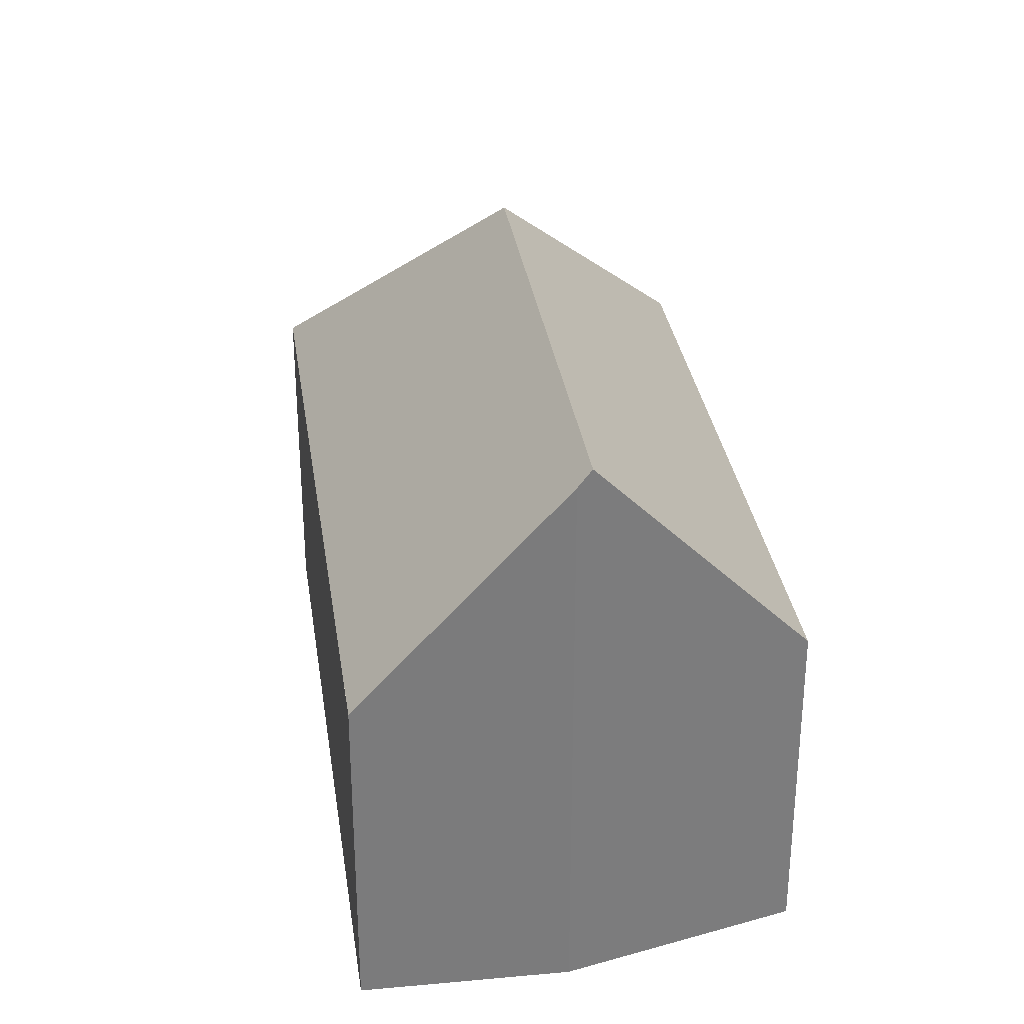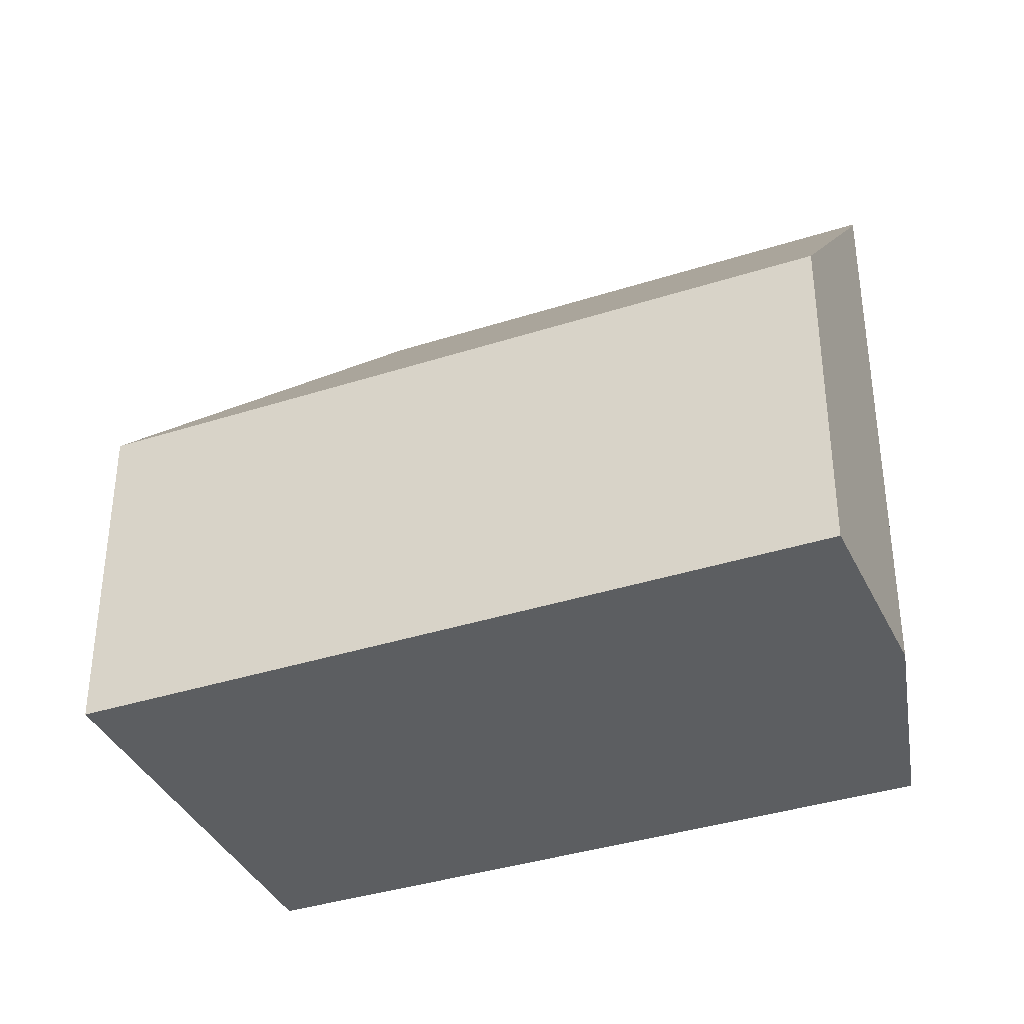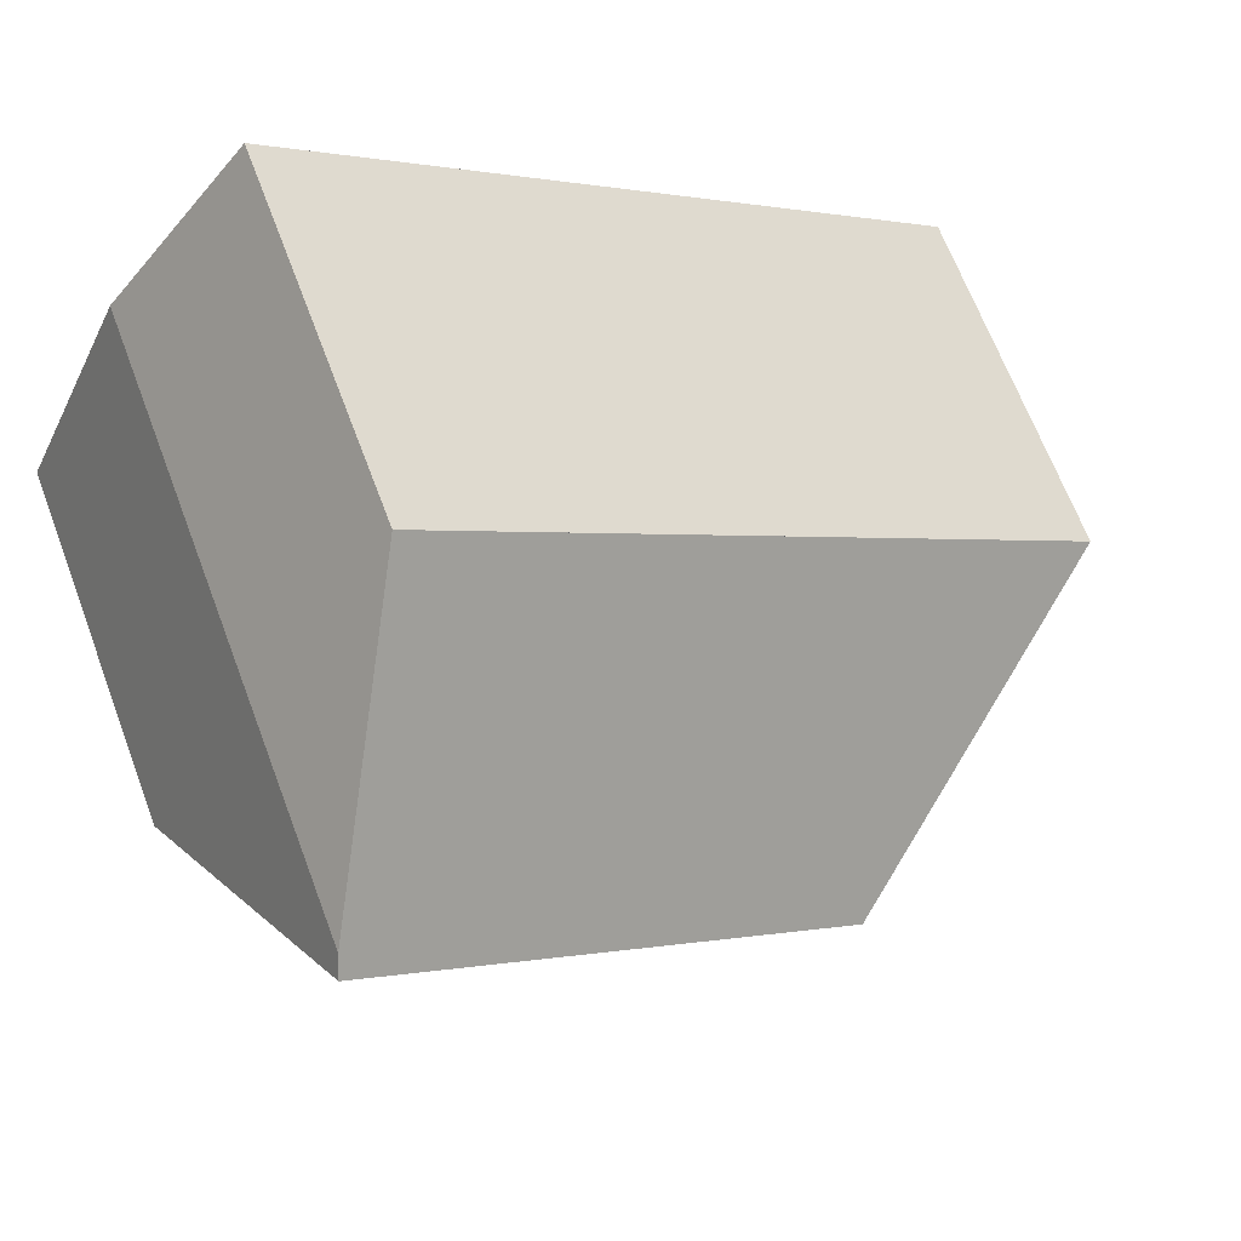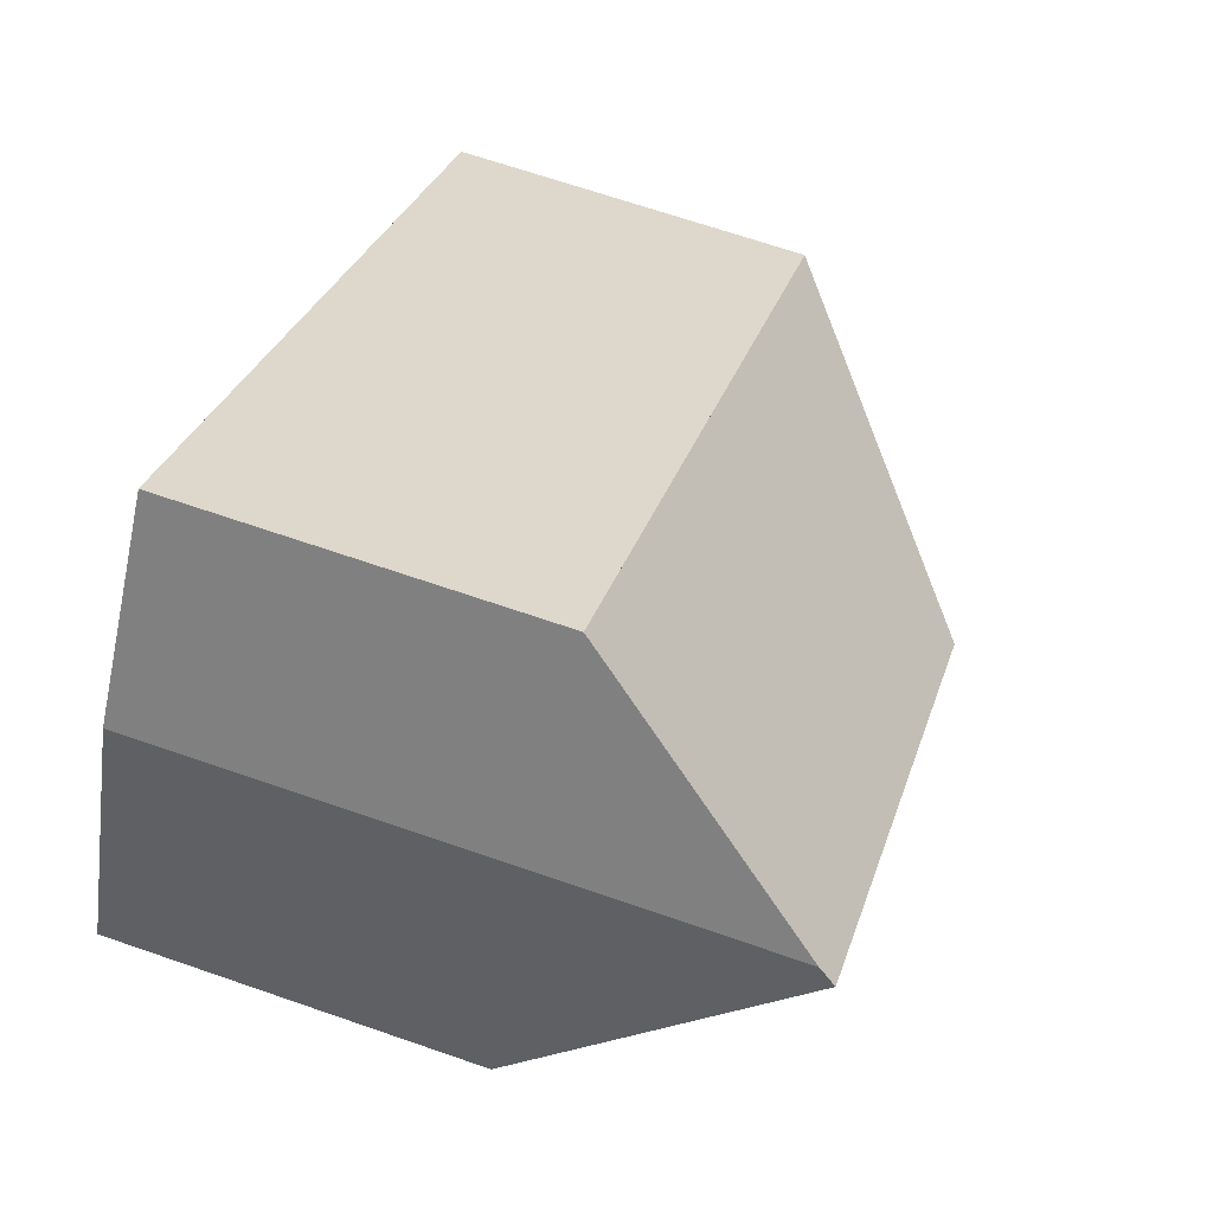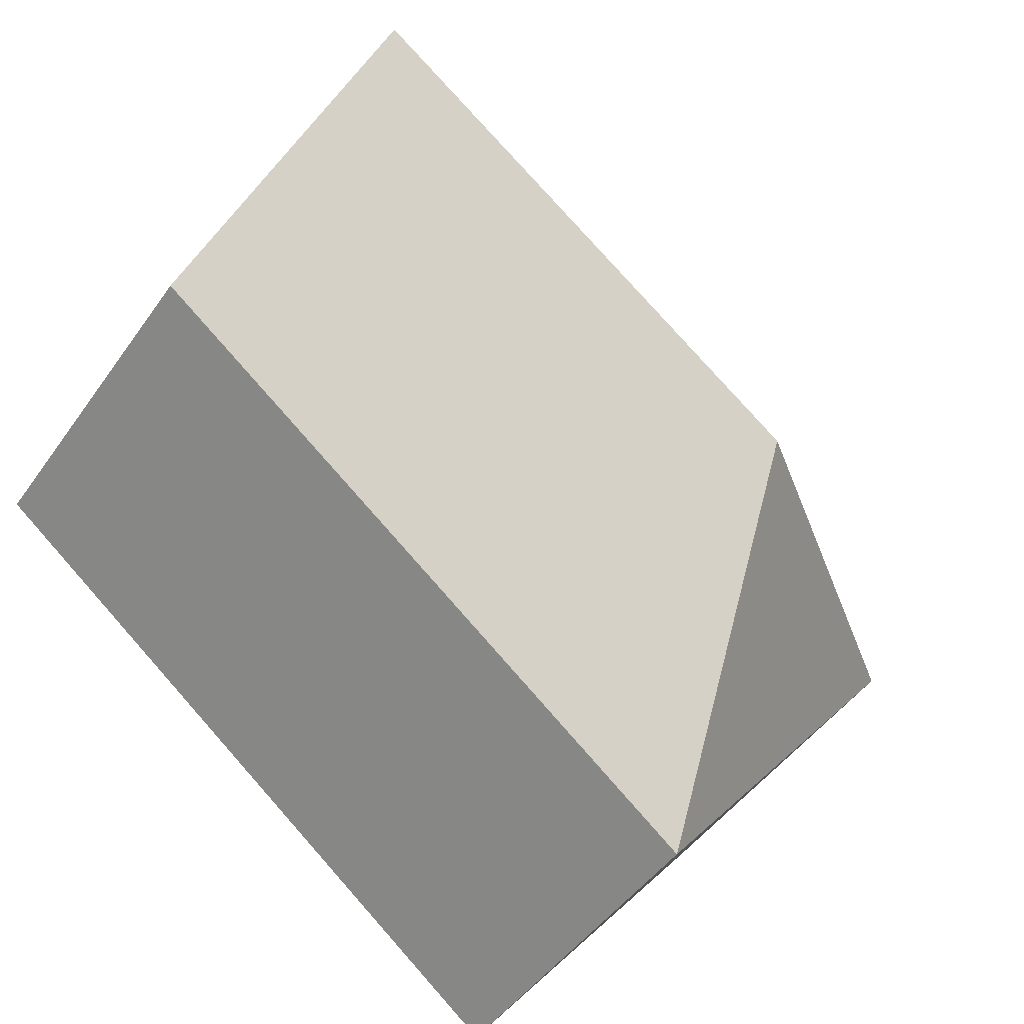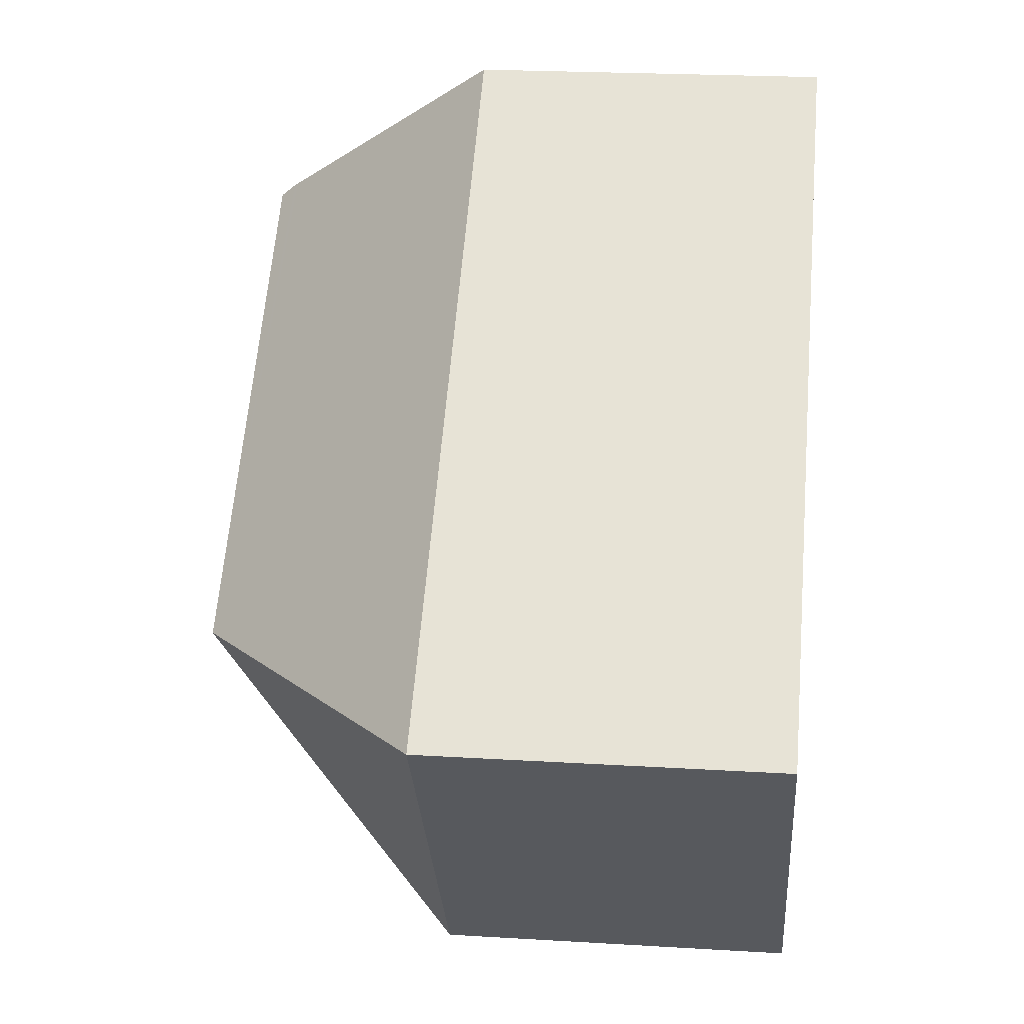
<metadata>
{"format":"obj","ext":"obj","renderer":"f3d","projection":"perspective","resolution":1024,"background":"white","views":[{"elev":32.0,"azim":43.9,"up":"+Y"},{"elev":-37.3,"azim":-15.3,"up":"+Y"},{"elev":66.2,"azim":159.4,"up":"+Z"},{"elev":67.0,"azim":109.2,"up":"+Z"},{"elev":-46.7,"azim":147.0,"up":"+Z"},{"elev":22.3,"azim":-84.0,"up":"+Z"}]}
</metadata>
<code>
v  14.1 7.874 10.94
v  0 7.874 4.821e-16
v  13.51 7.874 10.49
v  17.07 13.04 7.24
v  7.226 13.49 -0.914
v  17.11 13.12 7.183
v  16.67 13.49 6.413
v  17.26 13.49 6.869
v  18.59 10.08 3.94
v  19.44 7.878 2.048
v  6.313 7.874 -8.148
v  17.11 -4.398e-16 7.183
v  14.1 -6.699e-16 10.94
v  17.07 -4.433e-16 7.24
v  18.59 -2.413e-16 3.94
v  19.44 -1.254e-16 2.048
v  17.26 -4.206e-16 6.869
v  6.313 4.989e-16 -8.148
v  0 0 0
v  13.51 -6.421e-16 10.49
g defaultobject
f 1 2 3
f 2 1 4
f 2 4 5
f 5 4 6
f 5 6 7
f 7 6 8
f 9 7 8
f 7 9 5
f 5 9 10
f 5 10 11
f 5 11 2
f 4 12 6
f 12 4 1
f 12 1 13
f 12 13 14
f 6 9 8
f 9 6 12
f 9 12 10
f 10 12 15
f 10 15 16
f 15 12 17
f 16 11 10
f 11 16 18
f 18 2 11
f 2 18 19
f 3 13 1
f 13 3 2
f 13 2 20
f 20 2 19
f 16 19 18
f 19 16 15
f 19 15 17
f 19 17 12
f 19 12 14
f 19 14 13
f 19 13 20

</code>
